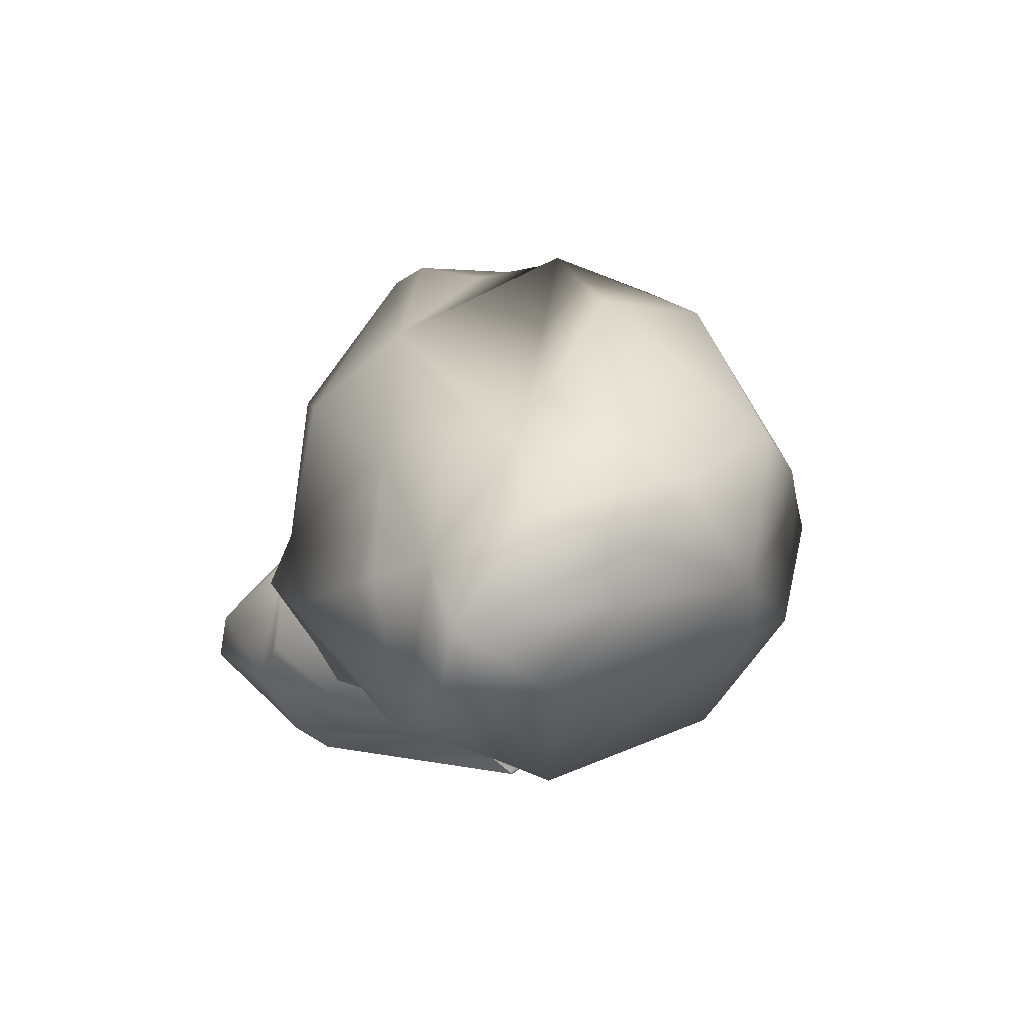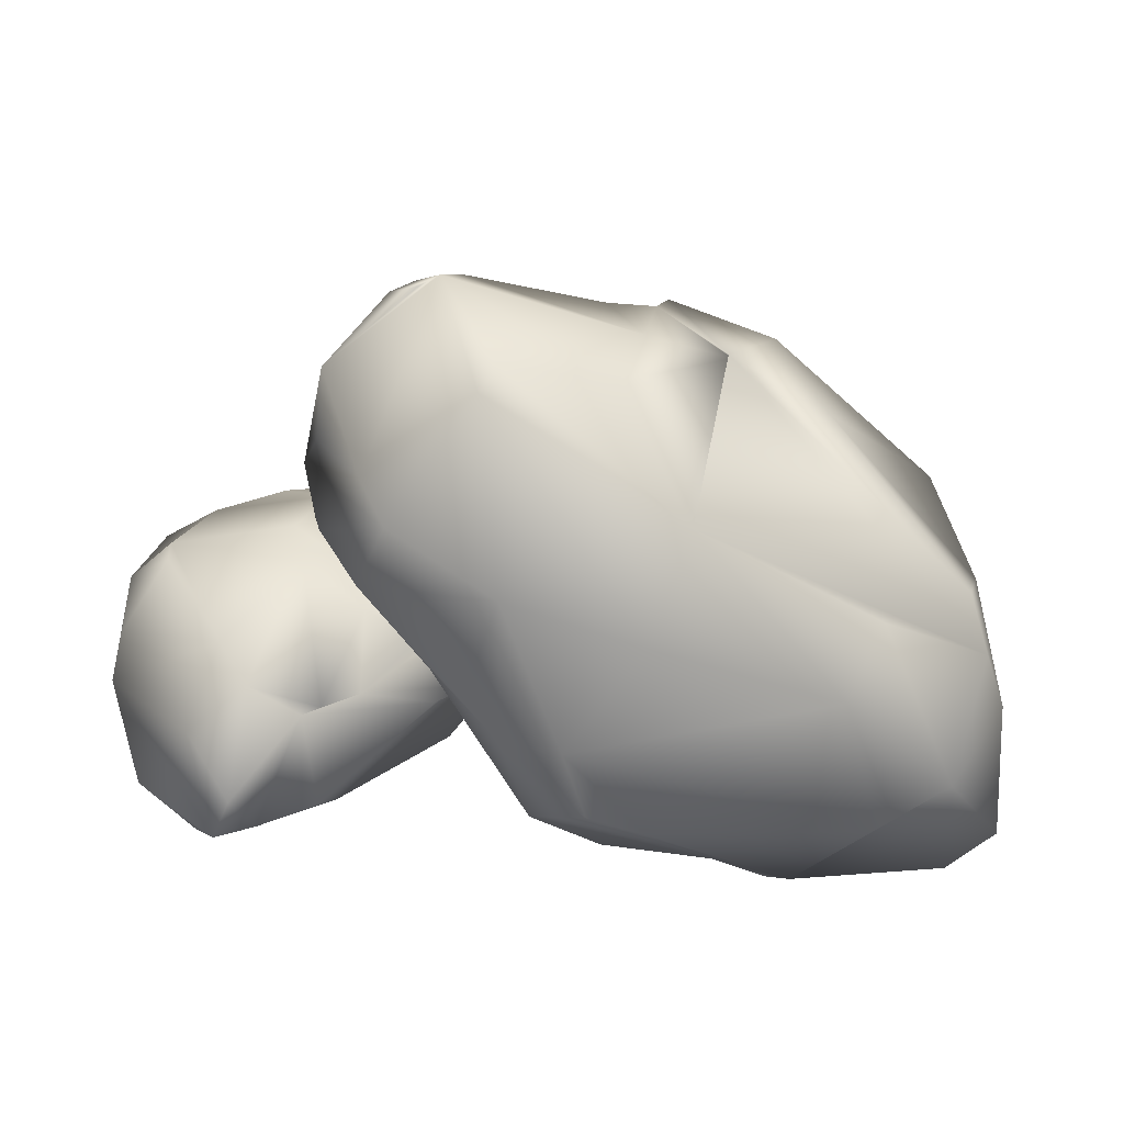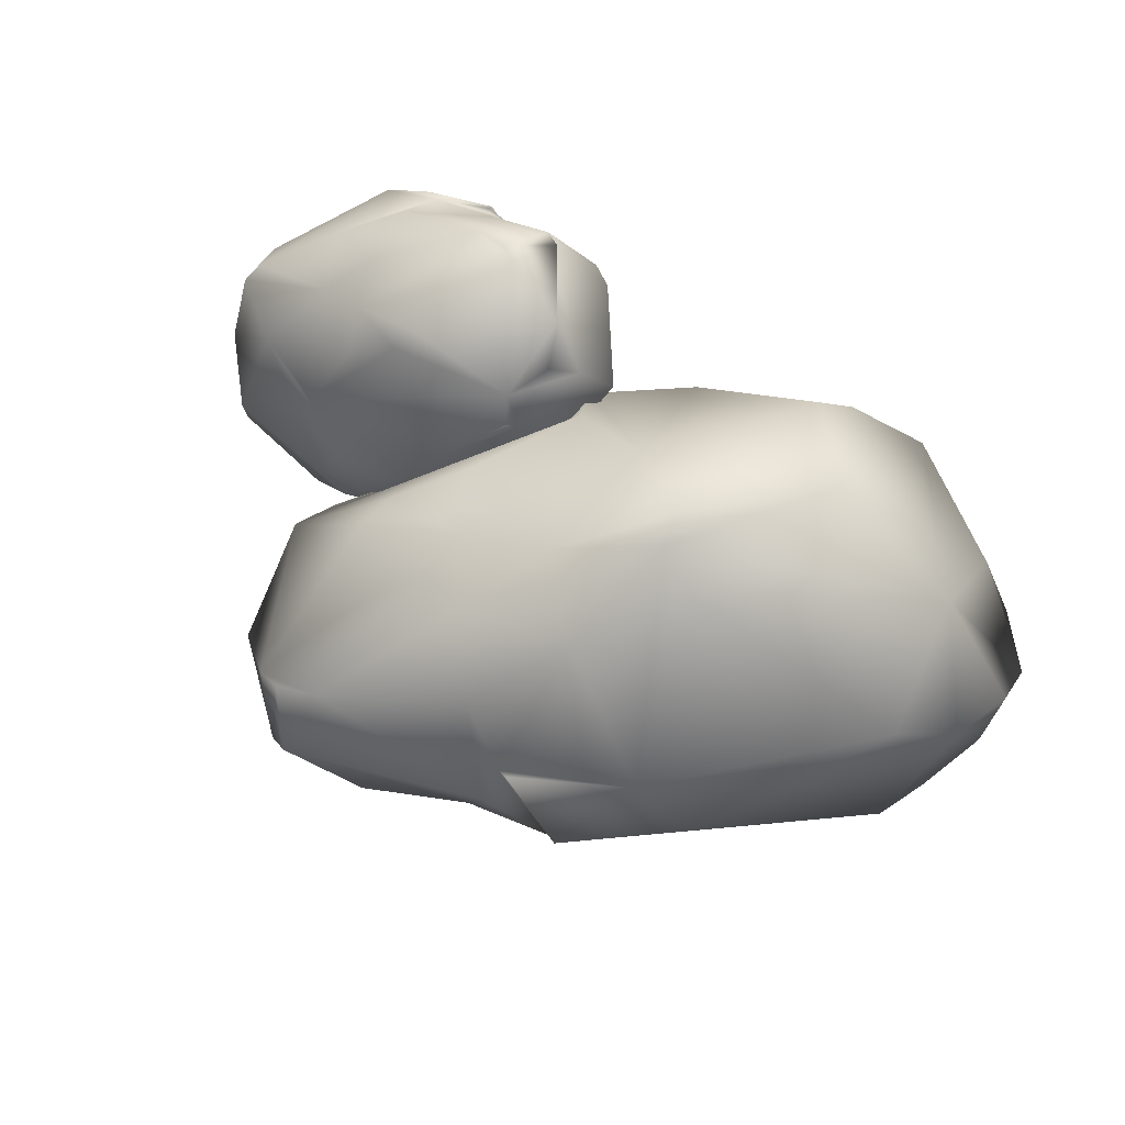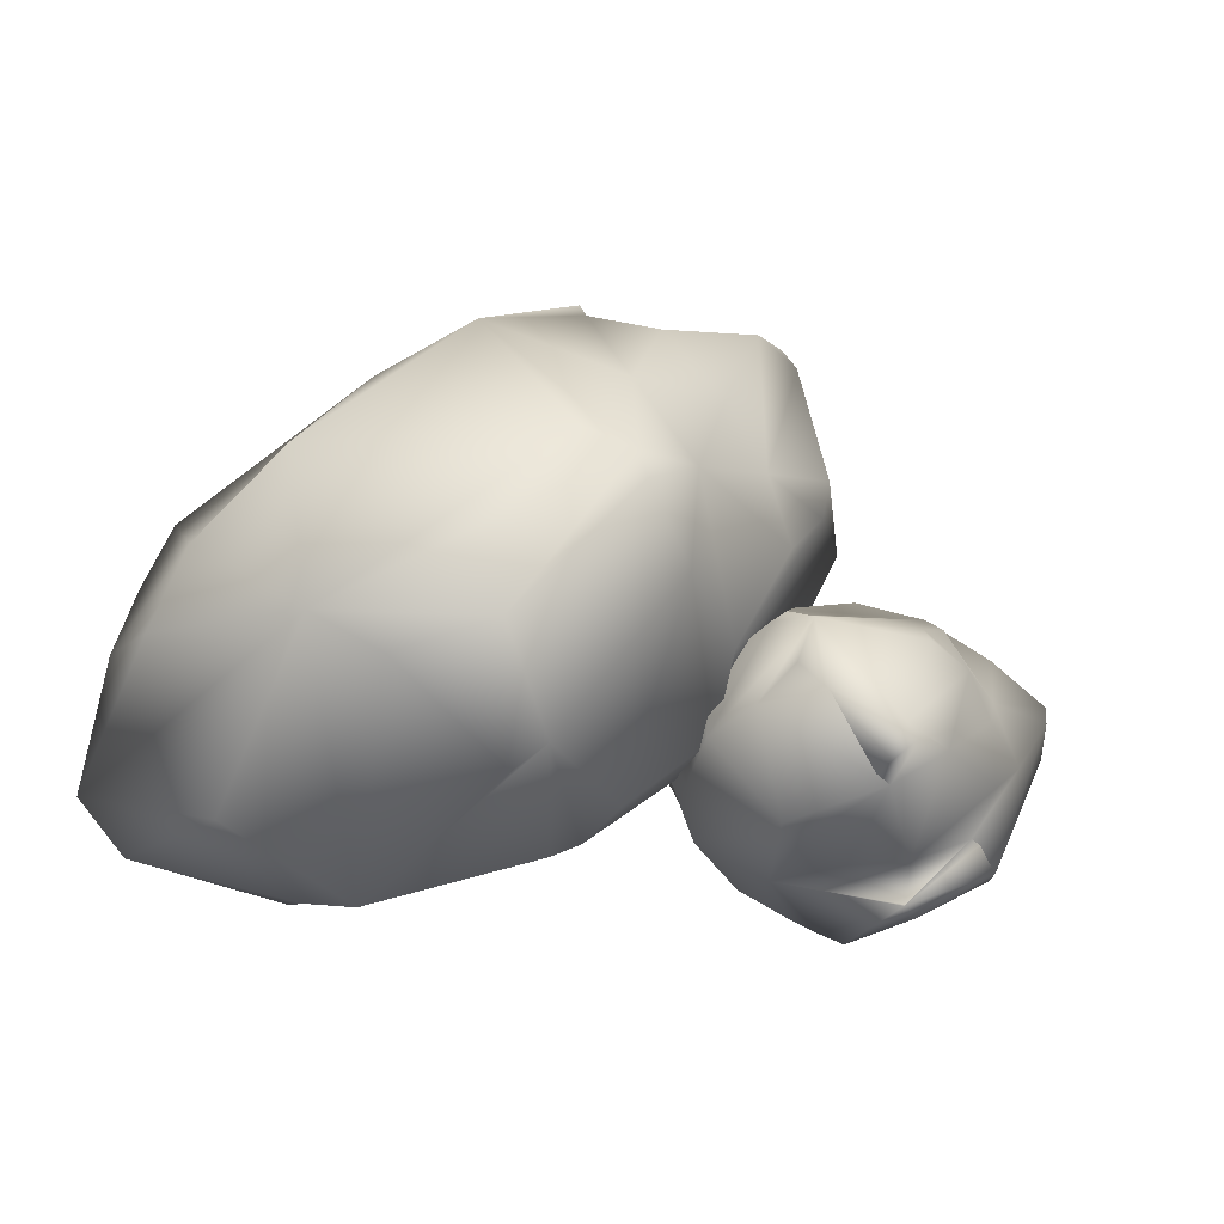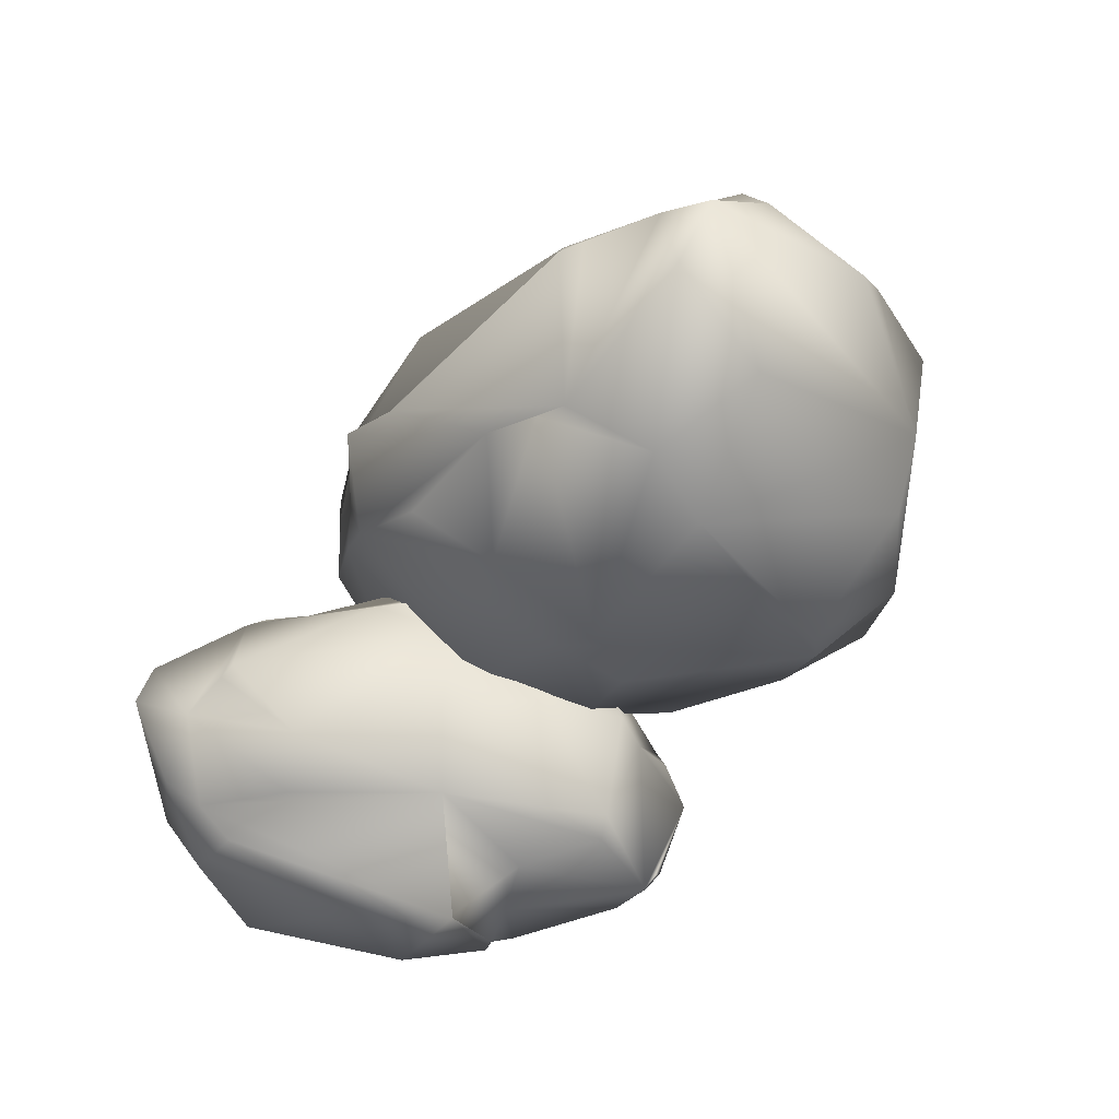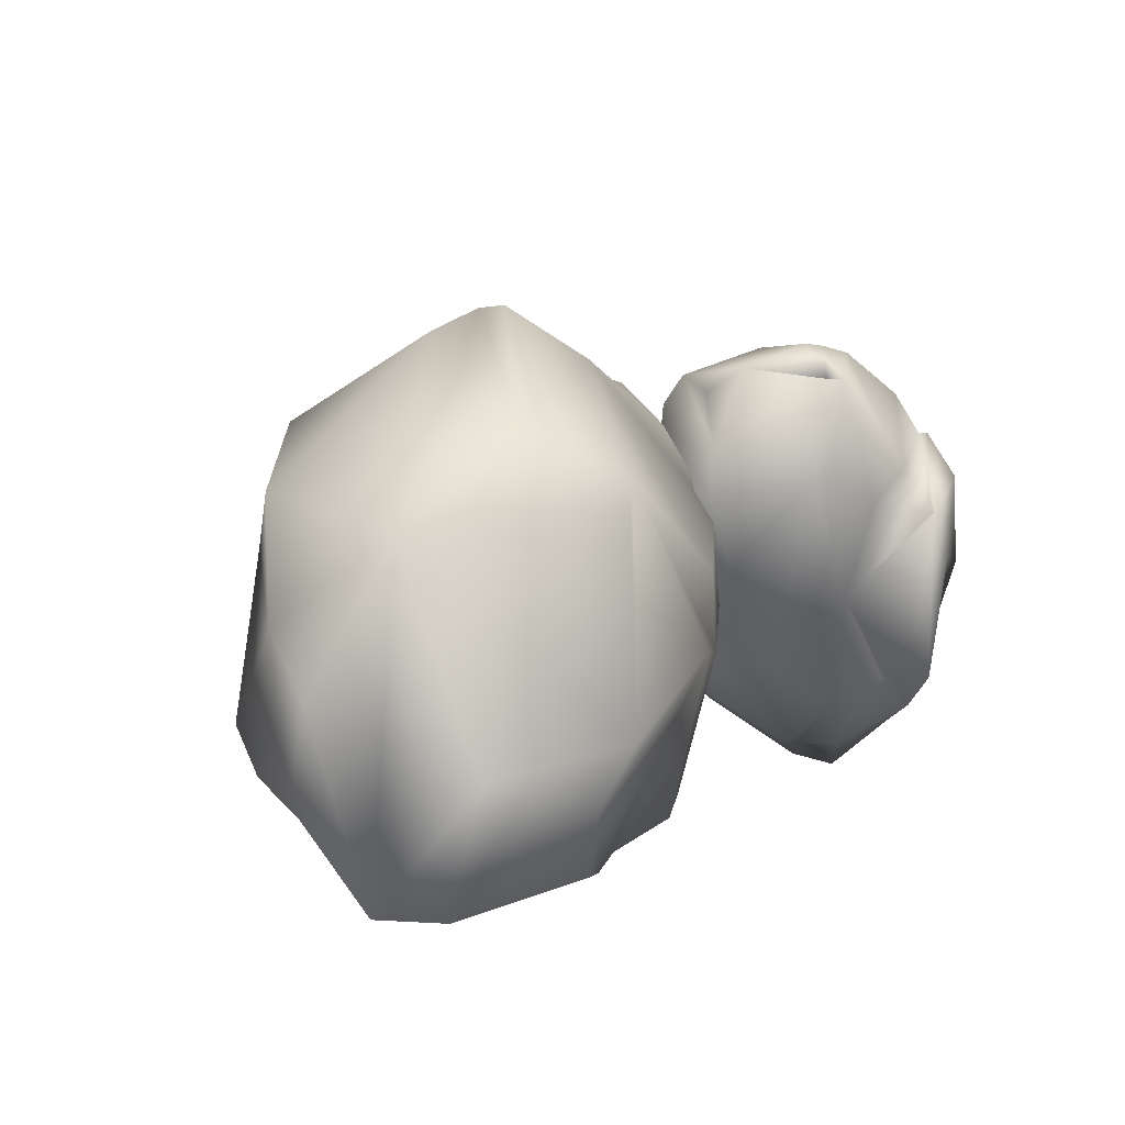
<metadata>
{"format":"obj","ext":"obj","renderer":"f3d","projection":"perspective","resolution":1024,"background":"white","views":[{"elev":-12.3,"azim":-100.6,"up":"+Y"},{"elev":37.3,"azim":-174.9,"up":"+Y"},{"elev":74.6,"azim":-145.6,"up":"+Z"},{"elev":-25.1,"azim":-24.8,"up":"+Y"},{"elev":-62.5,"azim":-122.9,"up":"+Y"},{"elev":22.7,"azim":-45.8,"up":"+Z"}]}
</metadata>
<code>
o Cube.036
v 158.6 -12.09 -111.3
v 159.2 -11.63 -111.5
v 160.5 -11.39 -111.6
v 160.5 -11.68 -110.7
v 157.4 -10.76 -111.8
v 157.2 -10.72 -111.6
v 160 -10.56 -112.3
v 157.8 -9.171 -111.5
v 156.5 -12.05 -111
v 158.3 -12.24 -111.2
v 157 -12 -109.6
v 158.1 -12.54 -110.2
v 155.9 -11.47 -111
v 156.5 -10.63 -111.1
v 160.7 -10.17 -112.5
v 161.4 -10.8 -111.9
v 161 -9.495 -112.2
v 160 -8.056 -112.1
v 161.7 -9.666 -111.9
v 162.1 -9.077 -111.8
v 162.5 -8.957 -111.5
v 161.7 -7.575 -112
v 163.3 -8.053 -111.2
v 163.9 -8.125 -110.1
v 162.9 -7.003 -111.6
v 163.3 -6.96 -110.7
v 163.9 -6.978 -110
v 160.5 -11.96 -109.3
v 161 -11.68 -109.6
v 158.5 -12.78 -109.4
v 159.2 -11.94 -107.4
v 161 -11.57 -108.6
v 159.5 -11.69 -107.1
v 160.8 -9.884 -106.5
v 162.4 -10.52 -109.7
v 162.8 -9.75 -109.6
v 162 -10.72 -108.5
v 161.7 -10.14 -107.5
v 162.4 -8.878 -107.4
v 164 -8.16 -109.9
v 164 -8.151 -109.9
v 164.2 -7.638 -109.5
v 163 -8.192 -107.8
v 155.9 -10.22 -110.1
v 156.2 -9.381 -110.2
v 156 -10.48 -108.9
v 156.4 -8.727 -109.9
v 156.2 -9.664 -108.4
v 157.4 -8.569 -110.7
v 158.2 -7.075 -108.8
v 159.6 -7.17 -111.1
v 160.5 -6.067 -109.9
v 159.3 -6.217 -109.1
v 160.3 -6.068 -108.9
v 162 -5.731 -110.8
v 163.9 -6.209 -109.7
v 161.8 -5.555 -110.5
v 162.6 -5.272 -109.1
v 162.8 -5.335 -109.3
v 159.4 -6.148 -109.1
v 157.1 -10.64 -107.4
v 157.8 -11.06 -107.1
v 156.8 -8.99 -107.2
v 158.8 -10.77 -106.4
v 159.4 -8.756 -106.1
v 160 -9.354 -105.8
v 159.9 -9.011 -105.9
v 158.8 -6.943 -107.5
v 161 -8.487 -106.8
v 162 -8.168 -107.2
v 160.9 -6.644 -107.3
v 160.2 -7.693 -106.7
v 161.5 -7.45 -107.1
v 163.2 -5.813 -108.7
v 163.1 -7.732 -107.8
v 162.5 -5.879 -108.1
v 163 -5.761 -108.5
v 160.1 -6.282 -107.8
v 160.2 -6.317 -107.9
v 163.7 -9.284 -111.9
v 163.3 -9.38 -111.5
v 162.8 -9.113 -110.9
v 163.4 -8.822 -110.7
v 163.8 -10.51 -112.2
v 163.9 -10.58 -112.2
v 162.5 -9.867 -111
v 163.7 -11.24 -111.3
v 164.6 -9.961 -112.8
v 163.9 -9.274 -112.1
v 165.2 -9.602 -112.1
v 164.5 -9.009 -111.9
v 164.8 -10.47 -112.9
v 164.5 -10.78 -112.3
v 162.2 -9.904 -110.7
v 162.3 -9.221 -110.3
v 162.2 -10.16 -110.2
v 162.5 -11.26 -110.1
v 162.1 -9.77 -109.8
v 162 -9.971 -109.4
v 162 -9.861 -109
v 162 -11 -109.1
v 161.8 -10.07 -108.2
v 162.2 -9.665 -107.6
v 161.7 -10.85 -108.1
v 162.1 -10.62 -107.7
v 162.3 -10.31 -107.1
v 164.1 -8.446 -110.3
v 163.8 -8.498 -110.1
v 164.9 -8.655 -111.6
v 165.7 -8.571 -110.3
v 164.3 -8.405 -109.7
v 165.8 -8.579 -110
v 165.6 -9.128 -108.5
v 163.2 -8.724 -109
v 163.1 -9.024 -108.5
v 164 -8.545 -108.9
v 164.7 -8.808 -108.5
v 164.4 -9.311 -107.7
v 162.4 -9.575 -107.5
v 162.4 -9.58 -107.5
v 162.5 -9.772 -107.1
v 163.9 -9.568 -107.3
v 165.2 -11.05 -112.2
v 165 -11.46 -111.8
v 165.9 -10.7 -111.8
v 165.1 -11.71 -111.3
v 166.1 -11.02 -111.3
v 164.3 -11.61 -111
v 165 -11.94 -109.5
v 163.2 -11.75 -109.6
v 163.5 -11.91 -108.4
v 164.4 -12.1 -108.8
v 164.1 -11.84 -108.2
v 162.5 -11.78 -107.9
v 162.4 -10.72 -106.8
v 162.7 -11.89 -107.8
v 163.2 -11.6 -106.9
v 163 -11.51 -106.9
v 164.4 -12.13 -108.7
v 166.4 -10 -110.8
v 166.3 -9.49 -110.6
v 166.5 -11.04 -110.3
v 166.4 -9.256 -109.8
v 166.2 -10.17 -108.7
v 166.2 -9.586 -108.5
v 166.2 -9.82 -108.4
v 165.6 -11.6 -108.7
v 165.2 -9.895 -108
v 164.6 -9.813 -107.6
v 164.9 -11.09 -107.6
v 165.5 -10.6 -108.1
v 164.8 -10.38 -107.5
v 163.2 -11 -106.6
v 163.9 -9.8 -107.1
v 163.8 -11.13 -106.8
v 163.4 -11.09 -106.7
v 164.9 -11.61 -108
v 164.8 -11.56 -108
f 2 3 4
f 67 69 72
f 9 12 11
f 9 14 10
f 17 5 8
f 10 6 5
f 29 4 16
f 1 2 4
f 42 24 25
f 14 49 8
f 62 30 31
f 10 7 2
f 75 42 74
f 22 23 20
f 19 15 17
f 51 8 49
f 61 64 67
f 70 74 76
f 73 71 72
f 34 64 33
f 50 48 63
f 65 68 63
f 38 36 42
f 53 54 52
f 61 48 46
f 56 58 59
f 34 69 66
f 58 52 54
f 34 32 37
f 21 19 23
f 33 30 28
f 73 69 70
f 55 22 18
f 79 53 60
f 44 14 13
f 13 46 44
f 26 56 27
f 60 53 51
f 64 31 33
f 39 69 38
f 43 70 39
f 11 12 30
f 61 13 11
f 21 35 16
f 58 26 55
f 48 45 44
f 24 41 40
f 24 36 21
f 68 72 79
f 77 58 76
f 59 74 56
f 76 54 71
f 54 79 71
f 22 19 17
f 28 12 1
f 7 17 15
f 2 15 16
f 37 29 35
f 68 60 50
f 56 42 27
f 81 82 83
f 146 148 151
f 88 91 90
f 88 93 89
f 96 84 87
f 89 85 84
f 108 83 95
f 80 81 83
f 121 103 104
f 93 128 87
f 141 109 110
f 89 86 81
f 154 121 153
f 101 102 99
f 98 94 96
f 130 87 128
f 140 143 146
f 149 153 155
f 152 150 151
f 113 143 112
f 129 127 142
f 144 147 142
f 117 115 121
f 132 133 131
f 140 127 125
f 135 137 138
f 113 148 145
f 137 131 133
f 113 111 116
f 100 98 102
f 112 109 107
f 152 148 149
f 134 101 97
f 158 132 139
f 123 93 92
f 92 125 123
f 105 135 106
f 139 132 130
f 143 110 112
f 118 148 117
f 122 149 118
f 90 91 109
f 140 92 90
f 100 114 95
f 137 105 134
f 127 124 123
f 103 120 119
f 103 115 100
f 147 151 158
f 156 137 155
f 138 153 135
f 155 133 150
f 133 158 150
f 101 98 96
f 107 91 80
f 86 96 94
f 81 94 95
f 116 108 114
f 147 139 129
f 135 121 106
f 67 66 69
f 9 10 12
f 9 13 14
f 8 18 17
f 17 7 5
f 5 6 8
f 10 14 6
f 16 35 29
f 29 28 4
f 4 3 16
f 26 27 42
f 42 41 24
f 24 23 25
f 25 26 42
f 8 6 14
f 14 45 49
f 62 61 30
f 2 1 10
f 10 5 7
f 75 43 42
f 22 25 23
f 19 16 15
f 51 18 8
f 65 63 61
f 61 62 64
f 64 66 67
f 67 65 61
f 76 73 70
f 70 75 74
f 74 77 76
f 73 76 71
f 34 66 64
f 63 68 50
f 50 47 48
f 43 39 38
f 38 37 35
f 36 40 41
f 38 35 36
f 42 43 38
f 36 41 42
f 61 63 48
f 34 38 69
f 58 57 52
f 37 38 34
f 34 33 32
f 21 16 19
f 19 20 23
f 23 24 21
f 29 32 33
f 33 31 30
f 28 29 33
f 73 72 69
f 18 51 55
f 55 25 22
f 60 78 79
f 79 54 53
f 44 45 14
f 47 50 60
f 45 47 60
f 51 49 45
f 57 55 51
f 52 57 51
f 51 45 60
f 53 52 51
f 64 62 31
f 39 70 69
f 43 75 70
f 11 30 61
f 61 46 13
f 13 9 11
f 21 36 35
f 55 57 58
f 58 56 26
f 26 25 55
f 44 46 48
f 48 47 45
f 24 40 36
f 79 78 68
f 68 65 67
f 72 71 79
f 68 67 72
f 77 59 58
f 59 77 74
f 76 58 54
f 17 18 22
f 22 20 19
f 1 4 28
f 28 30 12
f 12 10 1
f 16 3 2
f 2 7 15
f 37 32 29
f 68 78 60
f 56 74 42
f 146 145 148
f 88 89 91
f 88 92 93
f 87 97 96
f 96 86 84
f 84 85 87
f 89 93 85
f 95 114 108
f 108 107 83
f 83 82 95
f 105 106 121
f 121 120 103
f 103 102 104
f 104 105 121
f 87 85 93
f 93 124 128
f 141 140 109
f 81 80 89
f 89 84 86
f 154 122 121
f 101 104 102
f 98 95 94
f 130 97 87
f 144 142 140
f 140 141 143
f 143 145 146
f 146 144 140
f 155 152 149
f 149 154 153
f 153 156 155
f 152 155 150
f 113 145 143
f 142 147 129
f 129 126 127
f 122 118 117
f 117 116 114
f 115 119 120
f 117 114 115
f 121 122 117
f 115 120 121
f 140 142 127
f 113 117 148
f 137 136 131
f 116 117 113
f 113 112 111
f 100 95 98
f 98 99 102
f 102 103 100
f 108 111 112
f 112 110 109
f 107 108 112
f 152 151 148
f 97 130 134
f 134 104 101
f 139 157 158
f 158 133 132
f 123 124 93
f 126 129 139
f 124 126 139
f 130 128 124
f 136 134 130
f 131 136 130
f 130 124 139
f 132 131 130
f 143 141 110
f 118 149 148
f 122 154 149
f 90 109 140
f 140 125 92
f 92 88 90
f 100 115 114
f 134 136 137
f 137 135 105
f 105 104 134
f 123 125 127
f 127 126 124
f 103 119 115
f 158 157 147
f 147 144 146
f 151 150 158
f 147 146 151
f 156 138 137
f 138 156 153
f 155 137 133
f 96 97 101
f 101 99 98
f 80 83 107
f 107 109 91
f 91 89 80
f 95 82 81
f 81 86 94
f 116 111 108
f 147 157 139
f 135 153 121

</code>
